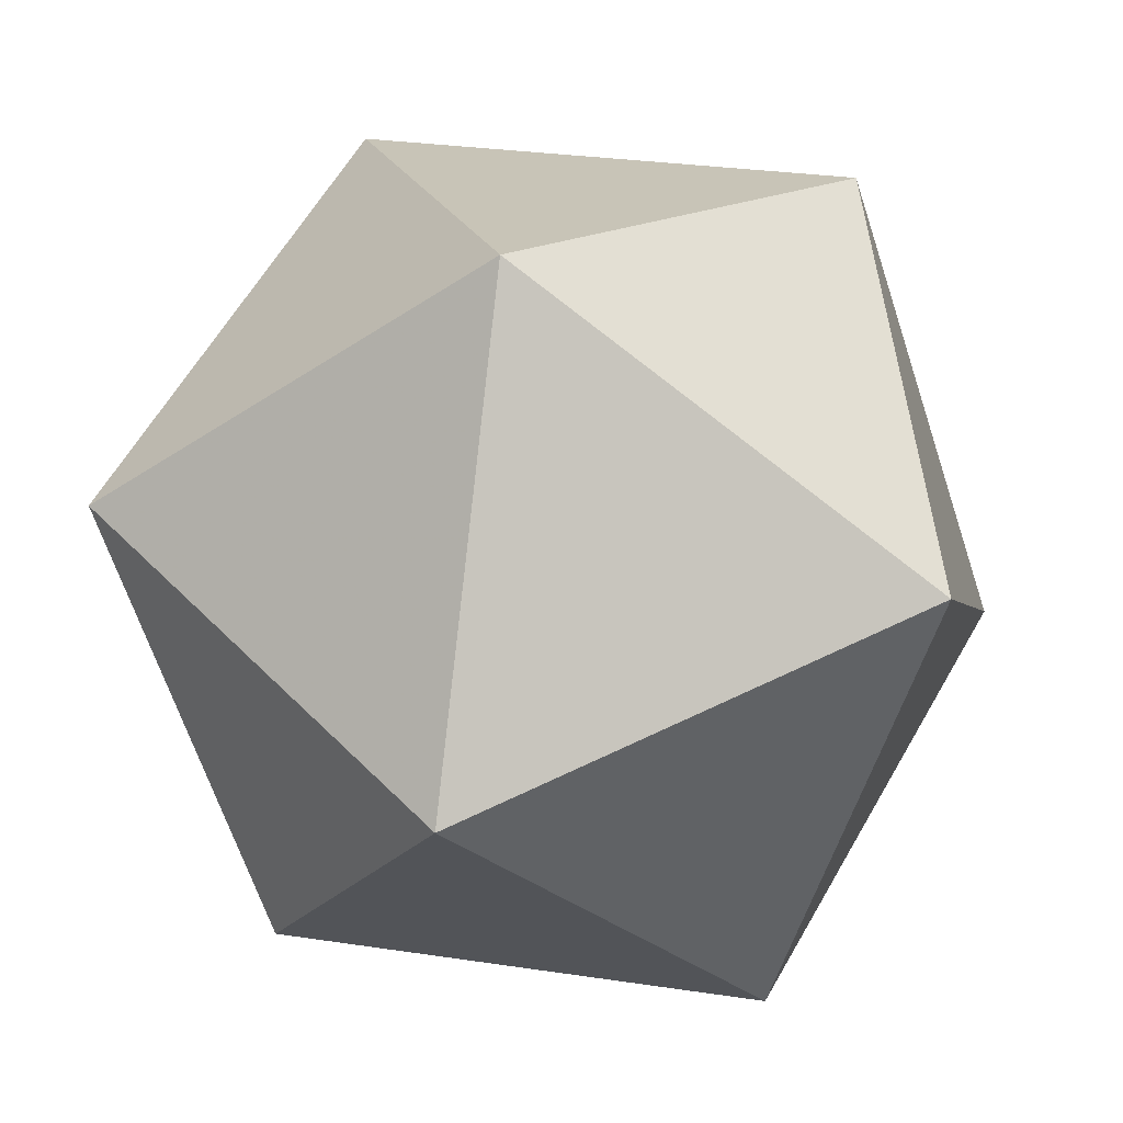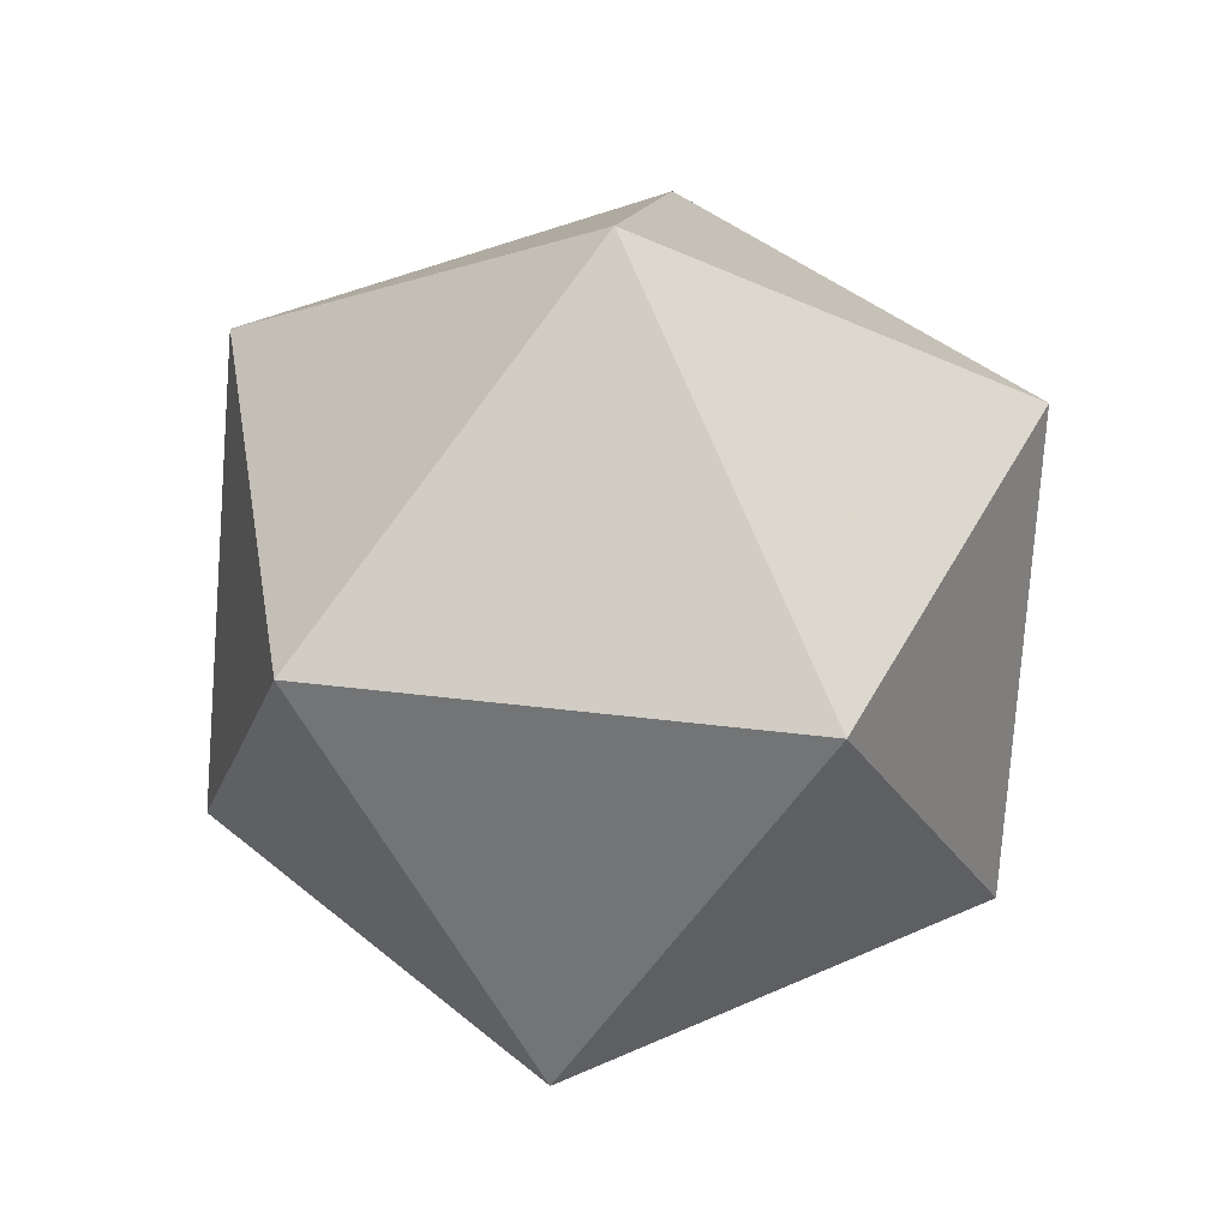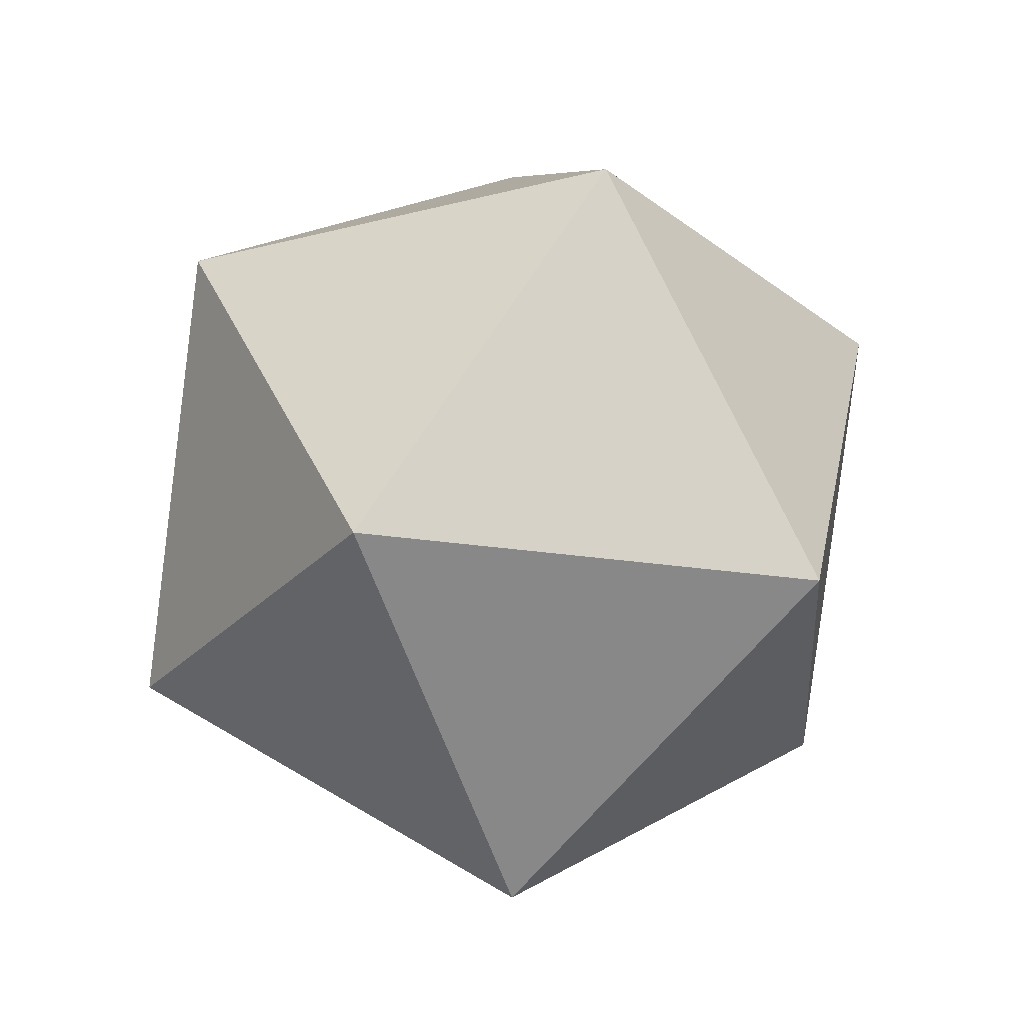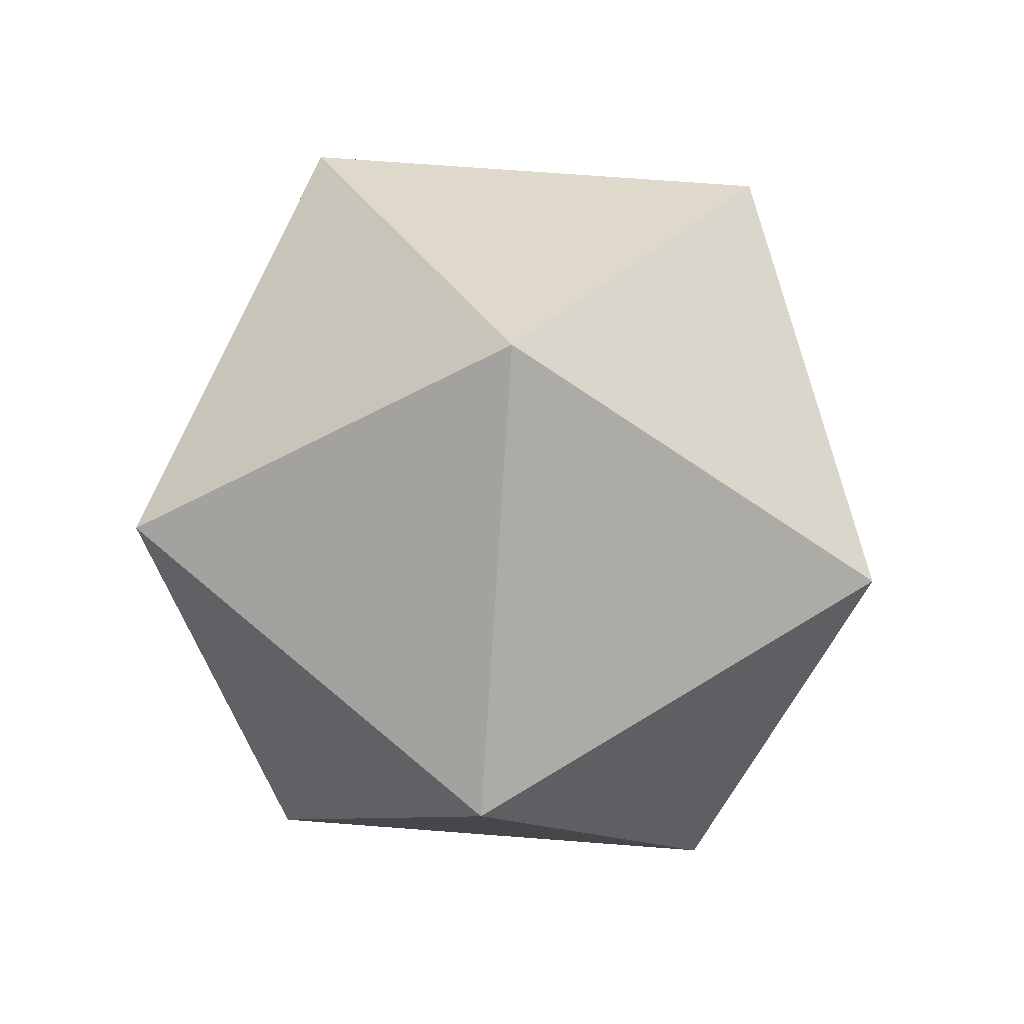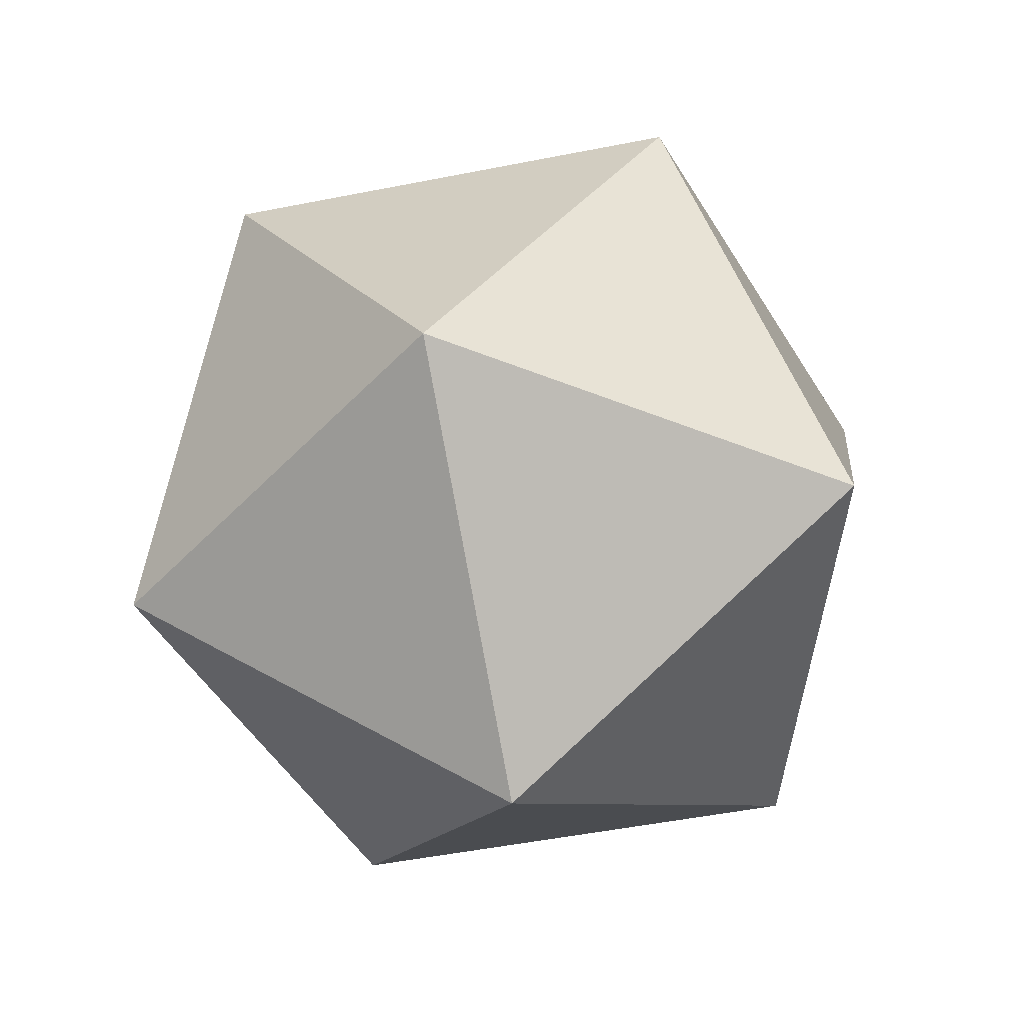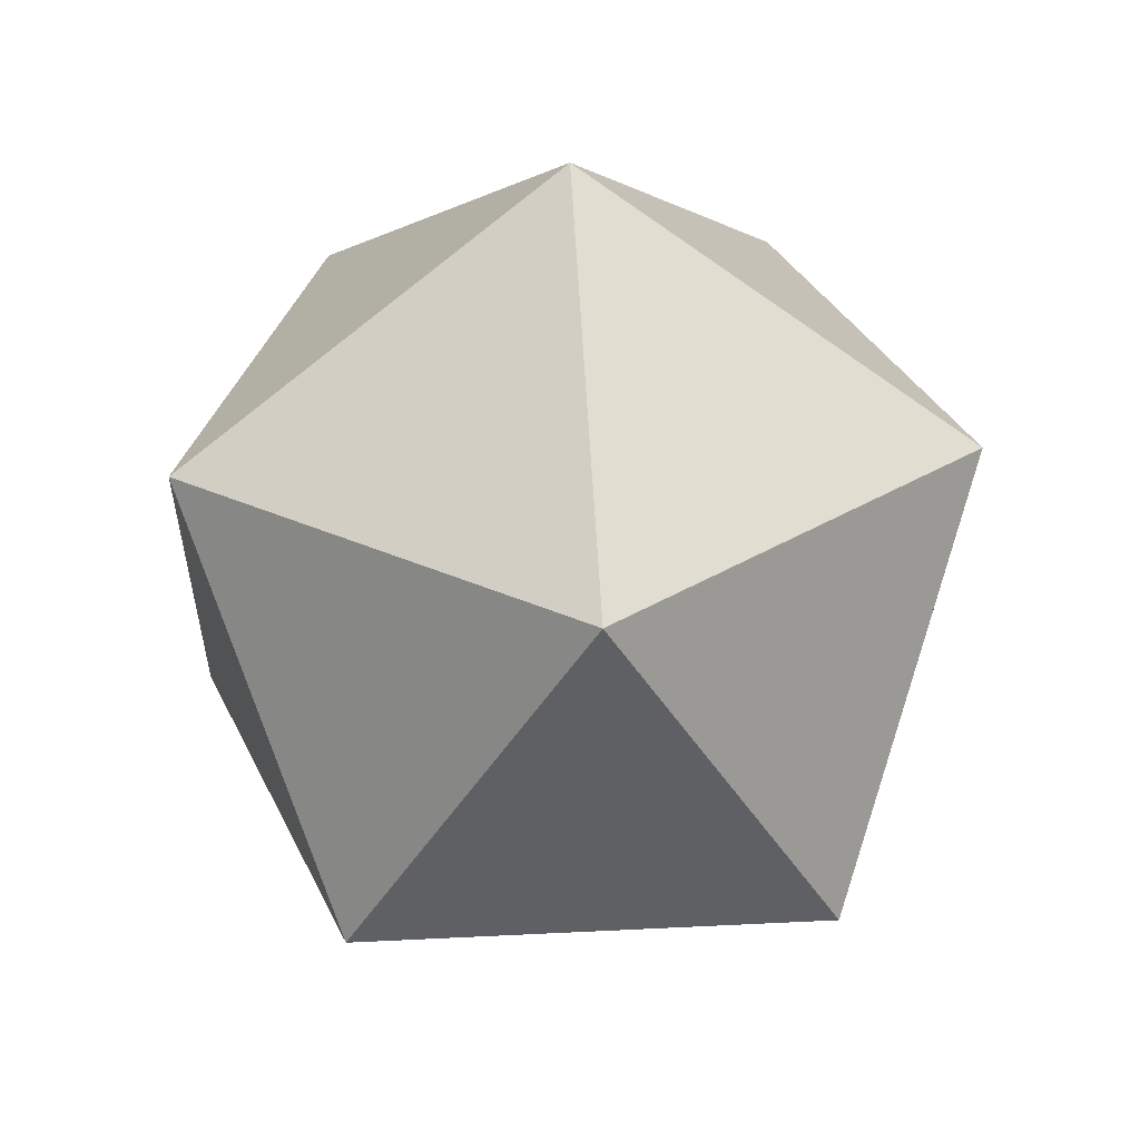
<metadata>
{"format":"obj","ext":"obj","renderer":"f3d","projection":"perspective","resolution":1024,"background":"white","views":[{"elev":-17.8,"azim":-111.1,"up":"+Z"},{"elev":43.7,"azim":-171.8,"up":"+Y"},{"elev":-25.7,"azim":130.2,"up":"+Y"},{"elev":69.1,"azim":-139.6,"up":"+Y"},{"elev":-50.1,"azim":-167.7,"up":"+Y"},{"elev":33.0,"azim":-76.0,"up":"+Y"}]}
</metadata>
<code>
v 0 0.3618 0.2236
v 0.2127 0.2236 0.2927
v 0.2127 0.3618 0.0691
v 0 0.5 0
v 0.1314 0.3618 -0.1809
v -0.1314 0.3618 -0.1809
v -0.2127 0.3618 0.0691
v 0 0.2236 0.4472
v -0.2127 0.2236 0.2927
v 0.2127 -0.3618 -0.0691
v 0.3441 -0.2236 0.1118
v 0.1314 -0.3618 0.1809
v 0.4253 -0.2236 -0.1382
v 0.2127 -0.2236 -0.2927
v 0 -0.2236 -0.4472
v 0 -0.3618 -0.2236
v -0.2127 -0.2236 -0.2927
v -0.4253 -0.2236 -0.1382
v -0.2127 -0.3618 -0.0691
v -0.3441 -0.2236 0.1118
v -0.1314 -0.3618 0.1809
v 0 -0.2236 0.3618
v -0.2629 -0.2236 0.3618
v 0.4253 0.2236 0.1382
v 0.3441 0 0.25
v 0.2629 0.2236 -0.3618
v 0.3441 0.2236 -0.1118
v 0.3441 0 -0.25
v -0.2629 0.2236 -0.3618
v 0 0.2236 -0.3618
v -0.1314 0 -0.4045
v -0.4253 0.2236 0.1382
v -0.3441 0.2236 -0.1118
v -0.4253 0 0
v -0.1314 0 0.4045
v 0.4253 0 0
v 0.1314 0 -0.4045
v -0.3441 0 -0.25
v -0.3441 0 0.25
v 0.1314 0 0.4045
v 0.2629 -0.2236 0.3618
v 0 -0.5 0
f 1 2 3
f 4 3 5
f 4 5 6
f 4 6 7
f 8 1 9
f 10 11 12
f 13 10 14
f 15 16 17
f 18 19 20
f 21 22 23
f 24 2 25
f 26 27 28
f 29 30 31
f 32 33 34
f 8 9 35
f 25 36 24
f 28 37 26
f 31 38 29
f 34 39 32
f 35 40 8
f 24 3 2
f 27 5 3
f 3 4 1
f 1 4 7
f 2 1 8
f 40 25 2
f 5 27 26
f 30 6 5
f 3 24 27
f 36 28 27
f 6 30 29
f 33 7 6
f 5 26 30
f 37 31 30
f 7 33 32
f 7 9 1
f 6 29 33
f 38 34 33
f 9 7 32
f 39 35 9
f 41 12 11
f 22 21 12
f 12 42 10
f 16 14 10
f 11 10 13
f 11 13 36
f 10 42 16
f 19 17 16
f 14 16 15
f 14 15 37
f 16 42 19
f 21 20 19
f 17 19 18
f 17 18 38
f 19 42 21
f 42 12 21
f 20 21 23
f 20 23 39
f 12 41 22
f 22 41 40
f 2 8 40
f 40 35 22
f 25 40 41
f 41 11 25
f 27 24 36
f 36 25 11
f 28 36 13
f 13 14 28
f 30 26 37
f 37 28 14
f 31 37 15
f 15 17 31
f 33 29 38
f 38 31 17
f 34 38 18
f 18 20 34
f 9 32 39
f 39 34 20
f 35 39 23
f 23 22 35

</code>
